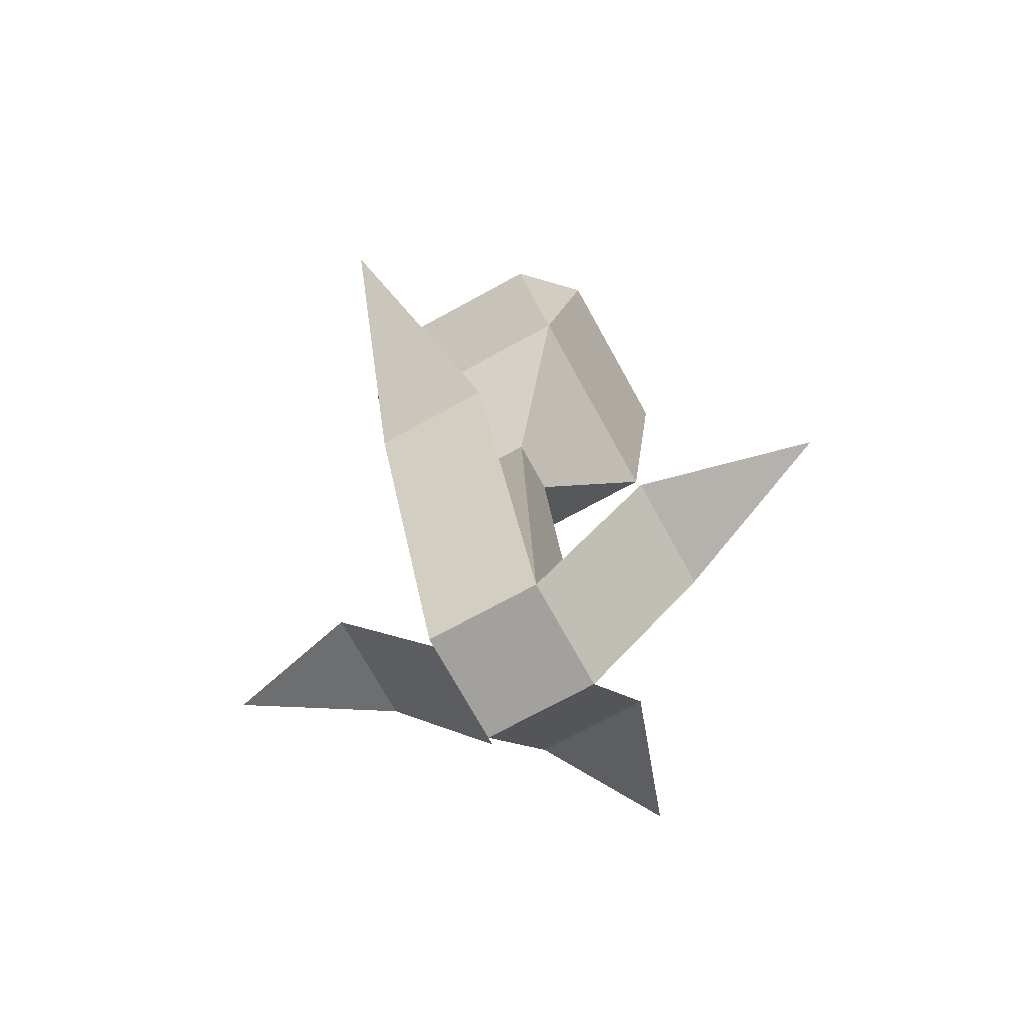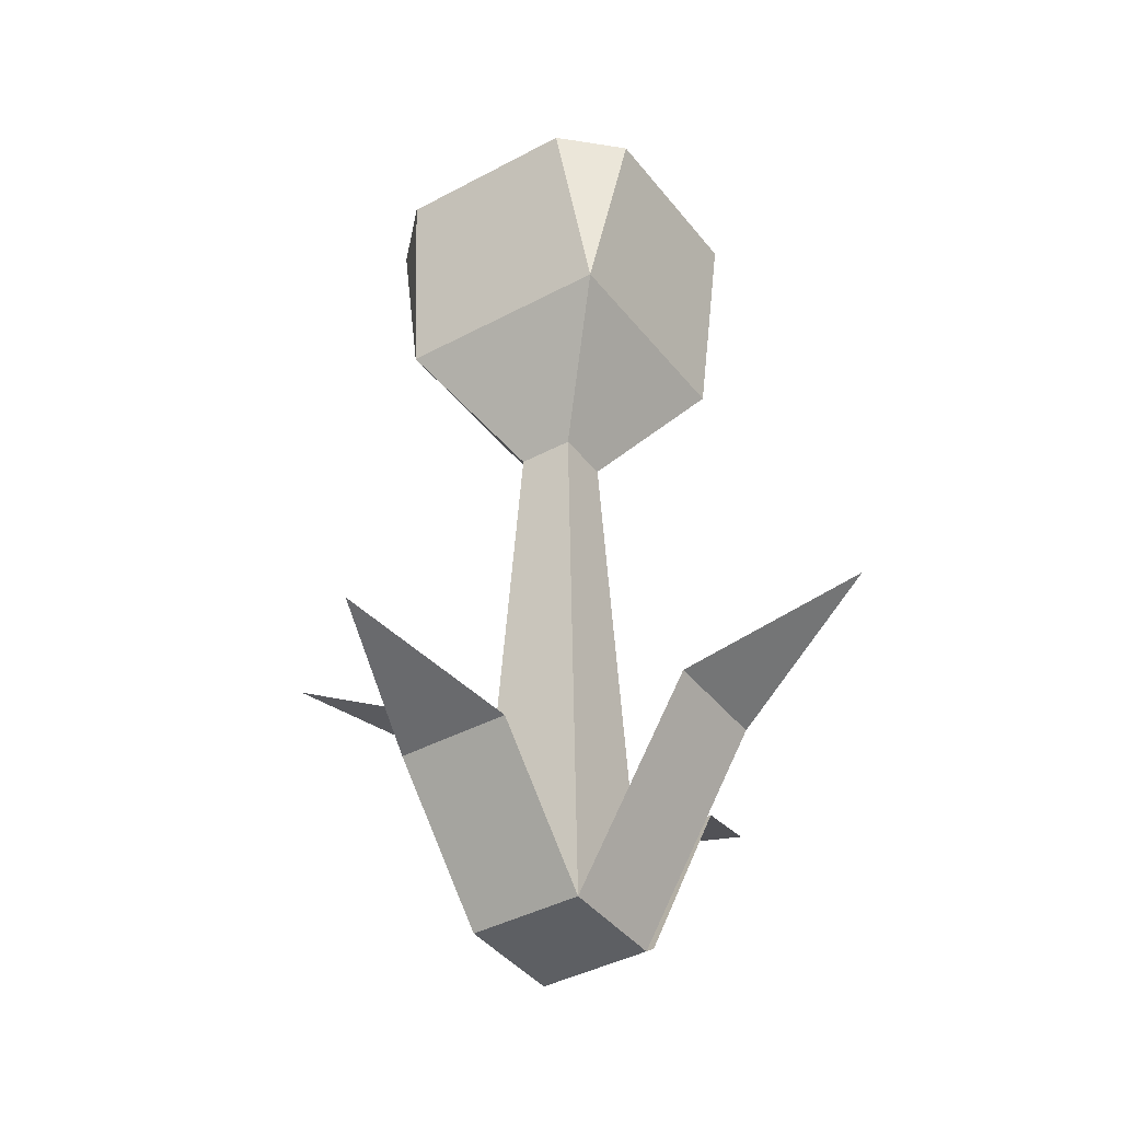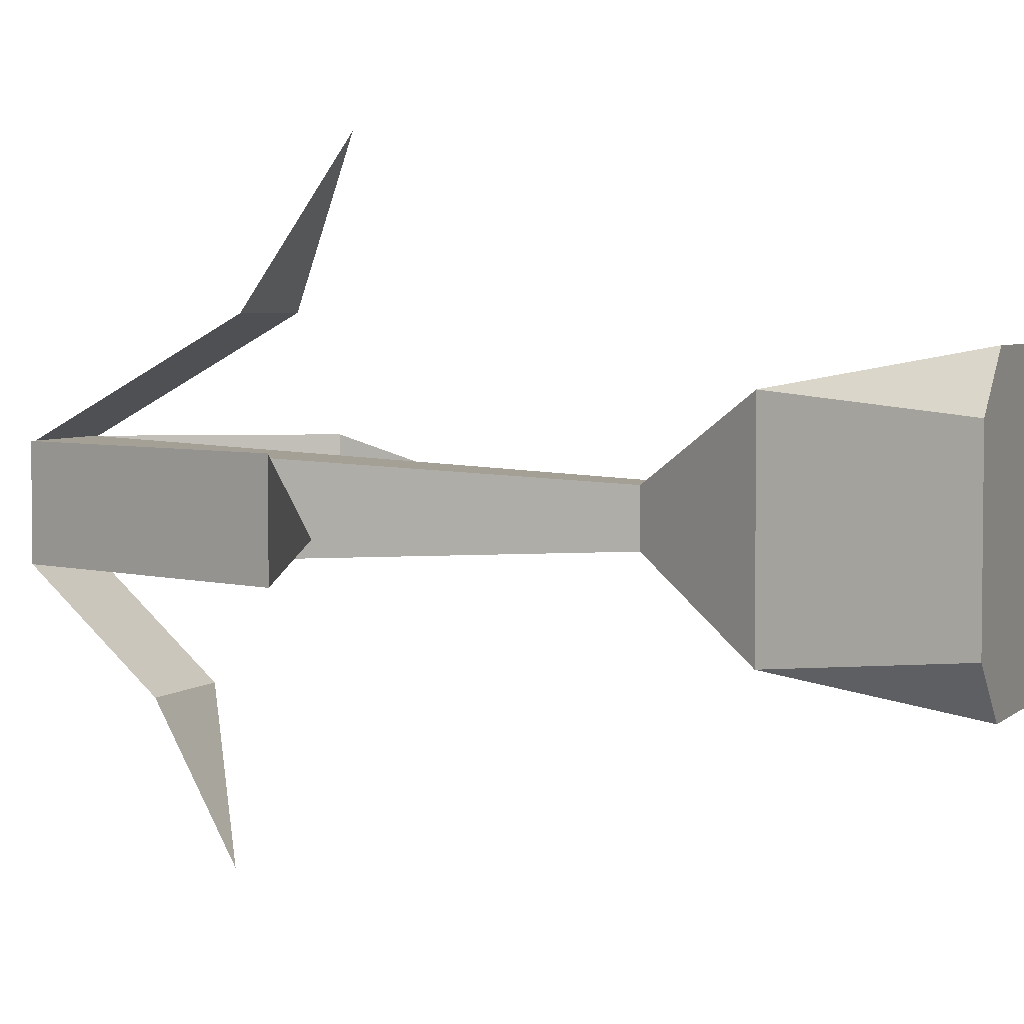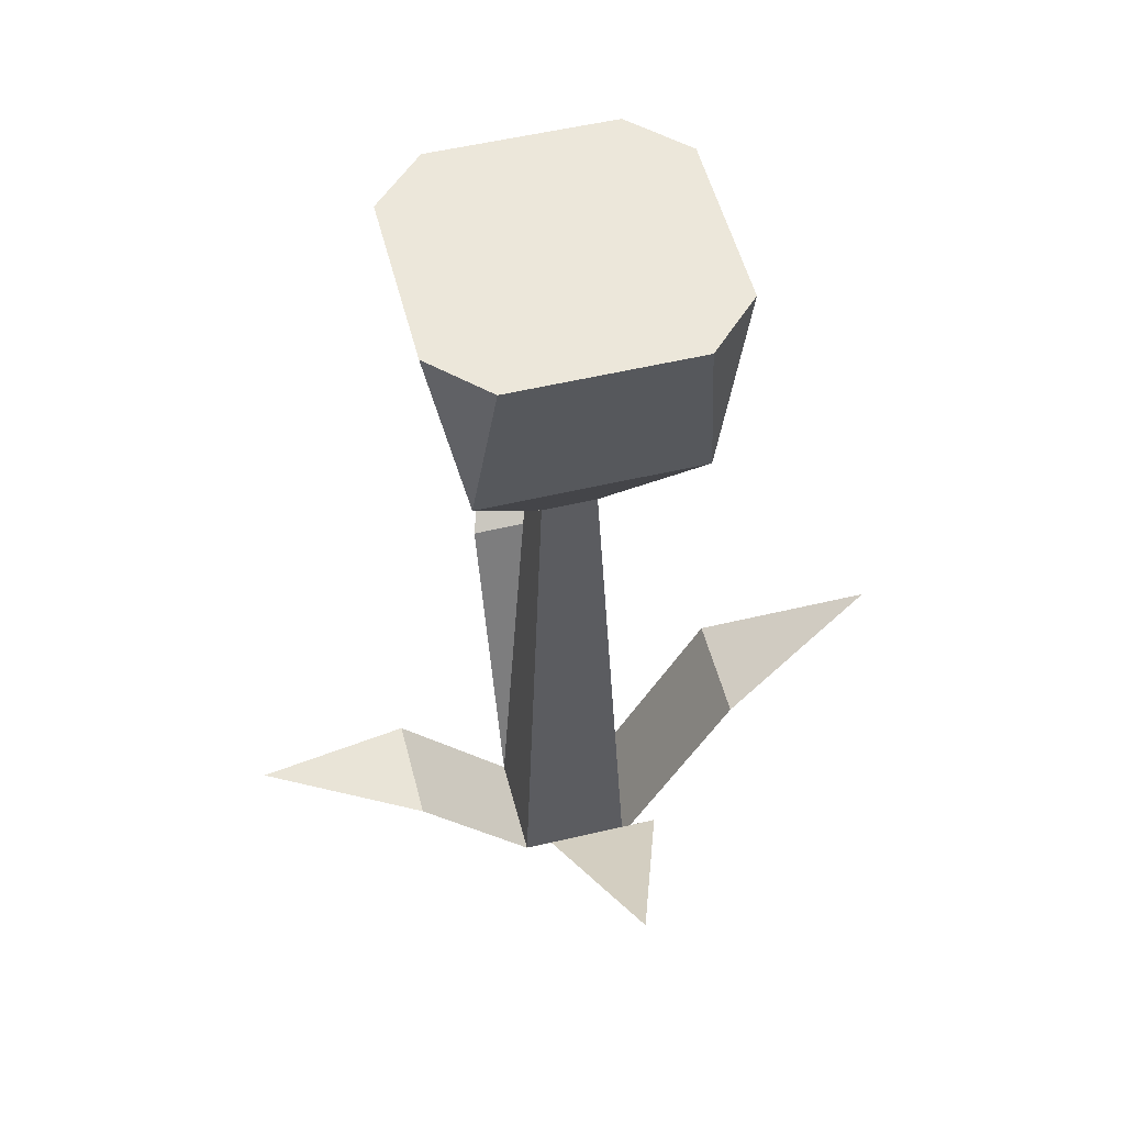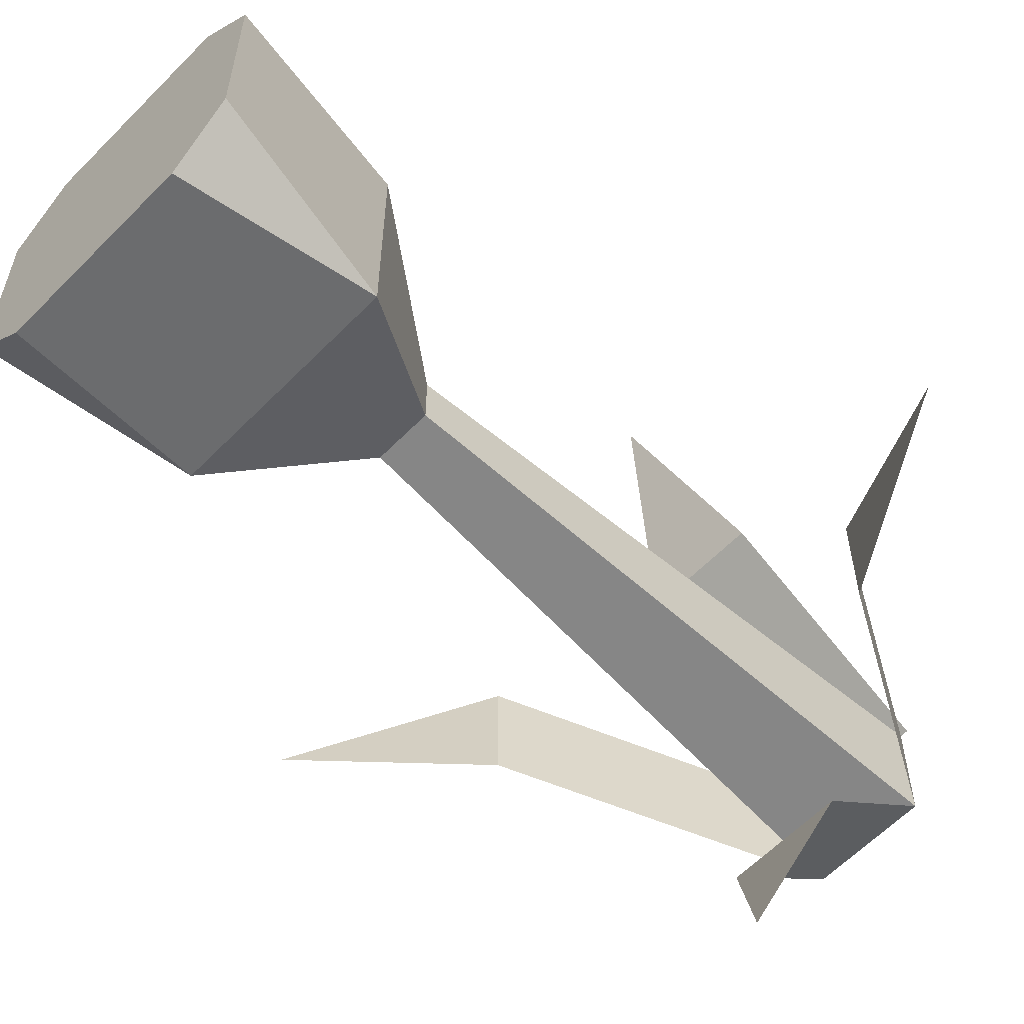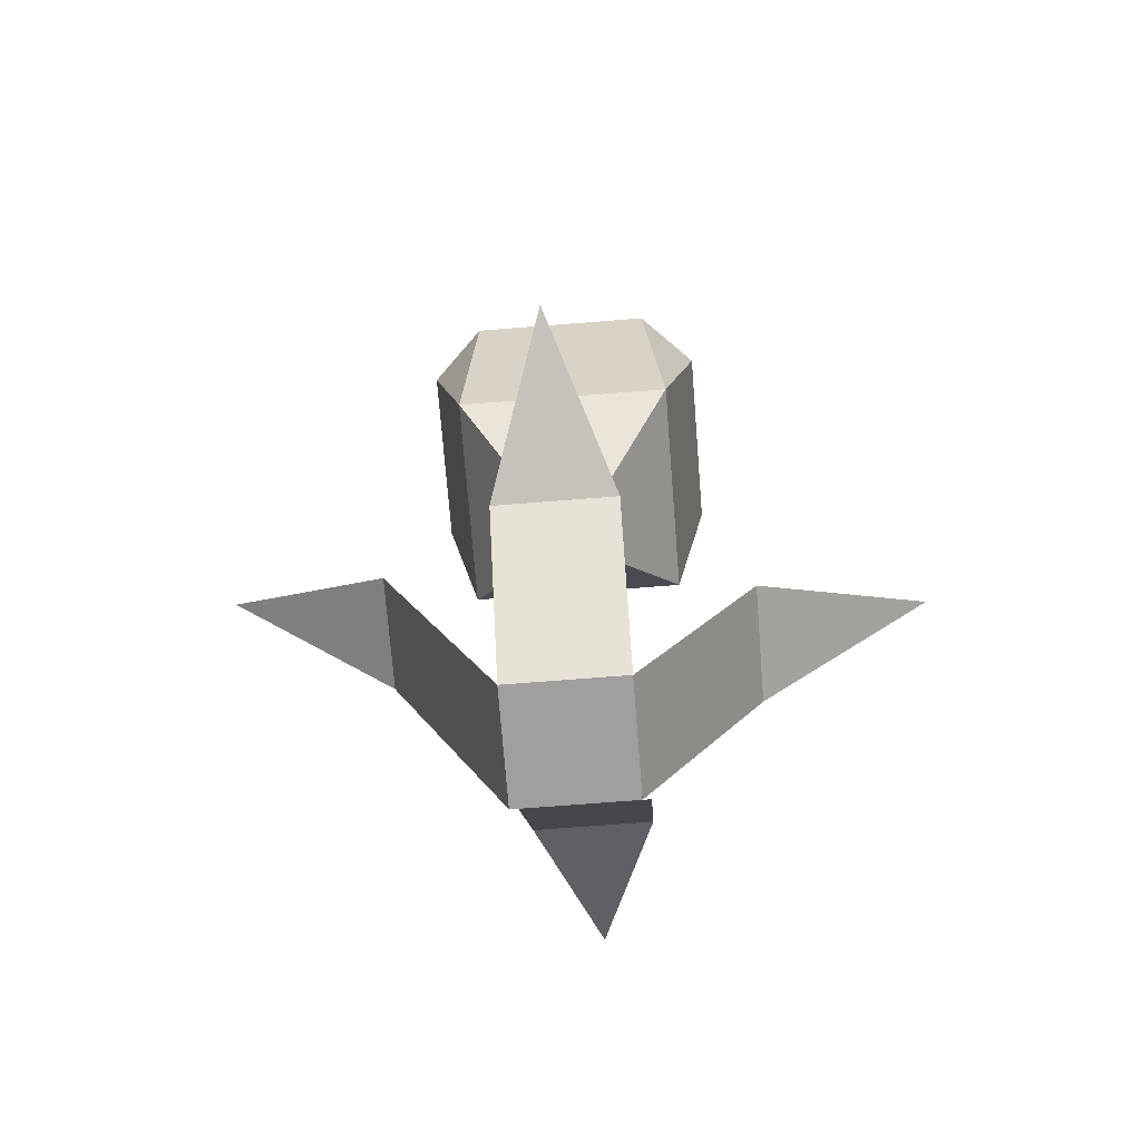
<metadata>
{"format":"obj","ext":"obj","renderer":"f3d","projection":"perspective","resolution":1024,"background":"white","views":[{"elev":-72.0,"azim":118.8,"up":"+Y"},{"elev":-39.9,"azim":-146.2,"up":"+Y"},{"elev":4.1,"azim":112.4,"up":"+Z"},{"elev":52.8,"azim":-104.3,"up":"+Y"},{"elev":-60.5,"azim":-134.0,"up":"+Z"},{"elev":-71.4,"azim":-175.5,"up":"+Y"}]}
</metadata>
<code>
g default
v 0.09833 0.618 0.09832
v 0.1298 0.7866 0.08186
v 0.09833 0.618 -0.09832
v 0.1298 0.7866 -0.08186
v -0.1298 0.7866 -0.08186
v -0.09833 0.618 -0.09832
v -0.08186 0.7866 -0.1298
v -0.09833 0.618 0.09832
v -0.1298 0.7866 0.08186
v 0.08186 0.7866 -0.1298
v 0.02458 0.5057 0.02458
v 0.02458 0.5057 -0.02458
v 0.08186 0.7866 0.1298
v -0.02458 0.5057 0.02458
v -0.08186 0.7866 0.1298
v -0.02458 0.5057 -0.02458
v -0.04916 0.1105 -0.1506
v 0 0.1545 -0.2916
v 0.04916 0.1105 -0.1506
v 0.1506 0.2631 0.04916
v 0.1506 0.2631 -0.04916
v 0.2916 0.3679 0
v -0.1506 0.1754 0.04916
v -0.2916 0.2452 0
v -0.1506 0.1754 -0.04916
v -0.006829 0.2575 0.2916
v -0.05599 0.1842 0.1506
v 0.04233 0.1842 0.1506
v -0.05599 0 0.04916
v -0.04916 0 0.04916
v 0.04233 0 0.04916
v 0.04916 0 -0.04916
v -0.04916 0 -0.04916
v 0.04916 0 0.04916
g Blue_Flower_A Flowers
f 2 1 3
f 3 4 2
f 6 5 7
f 6 8 9
f 9 5 6
f 4 3 10
f 3 1 11
f 11 12 3
f 13 1 2
f 14 11 1
f 1 8 14
f 8 1 13
f 13 15 8
f 8 15 9
f 14 8 6
f 6 16 14
f 3 6 7
f 7 10 3
f 12 16 6
f 6 3 12
f 5 9 15
f 15 7 5
f 15 13 7
f 13 10 7
f 13 2 10
f 2 4 10
f 18 17 19
f 18 19 17
f 21 20 22
f 21 22 20
f 24 23 25
f 24 25 23
f 27 26 28
f 27 28 26
f 30 29 27
f 27 31 30
f 27 28 31
f 30 27 29
f 27 30 31
f 27 31 28
f 33 32 19
f 19 17 33
f 33 19 32
f 19 33 17
f 11 34 32
f 32 12 11
f 32 33 16
f 16 12 32
f 32 34 20
f 20 21 32
f 32 20 34
f 20 32 21
f 33 30 14
f 14 16 33
f 31 34 11
f 11 30 31
f 11 14 30
f 30 33 32
f 32 31 30
f 32 34 31
f 25 23 30
f 30 33 25
f 25 30 23
f 30 25 33

</code>
